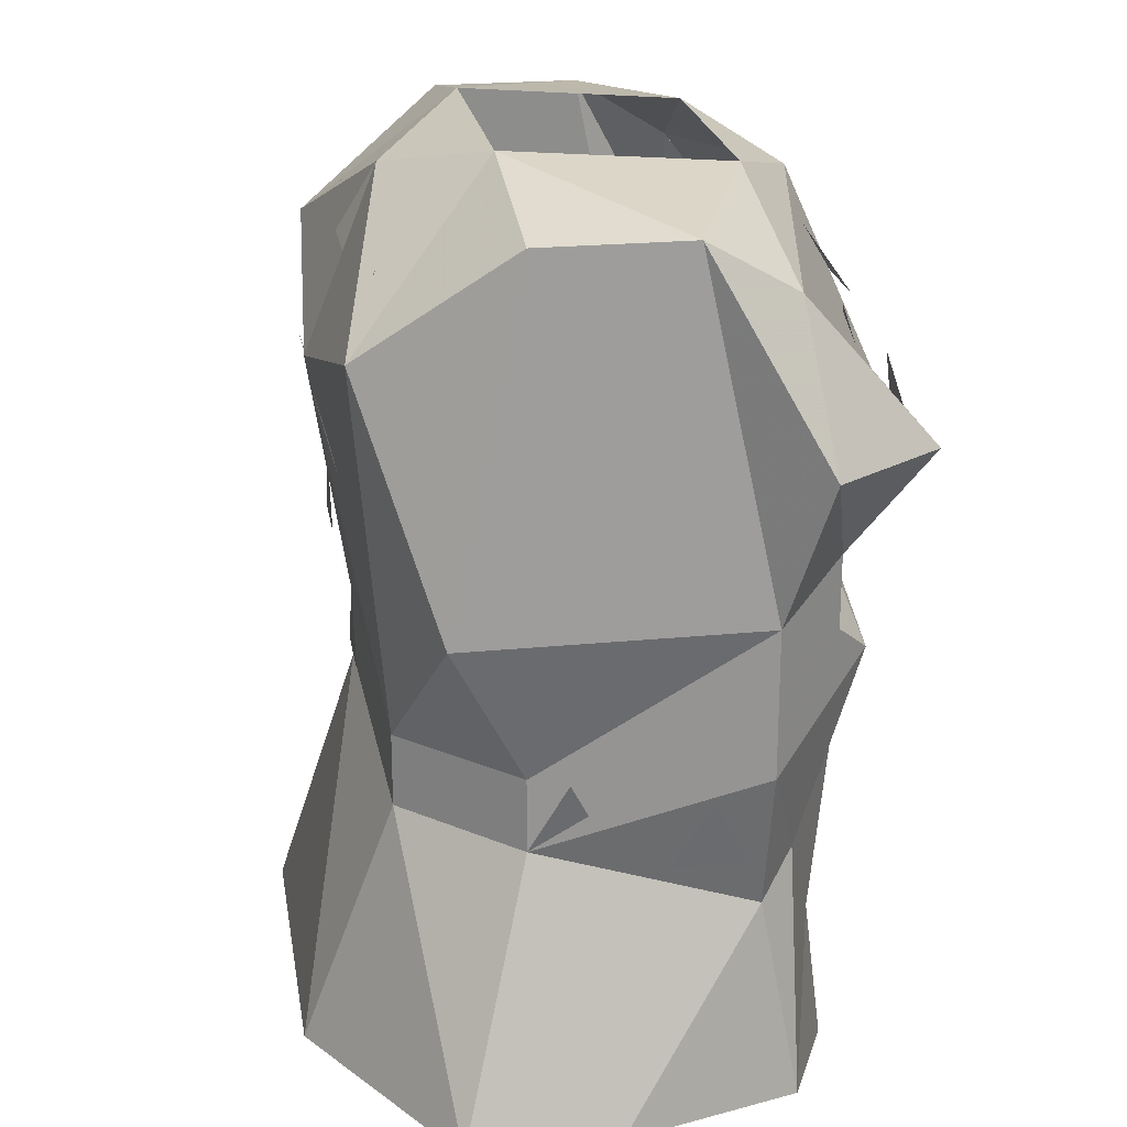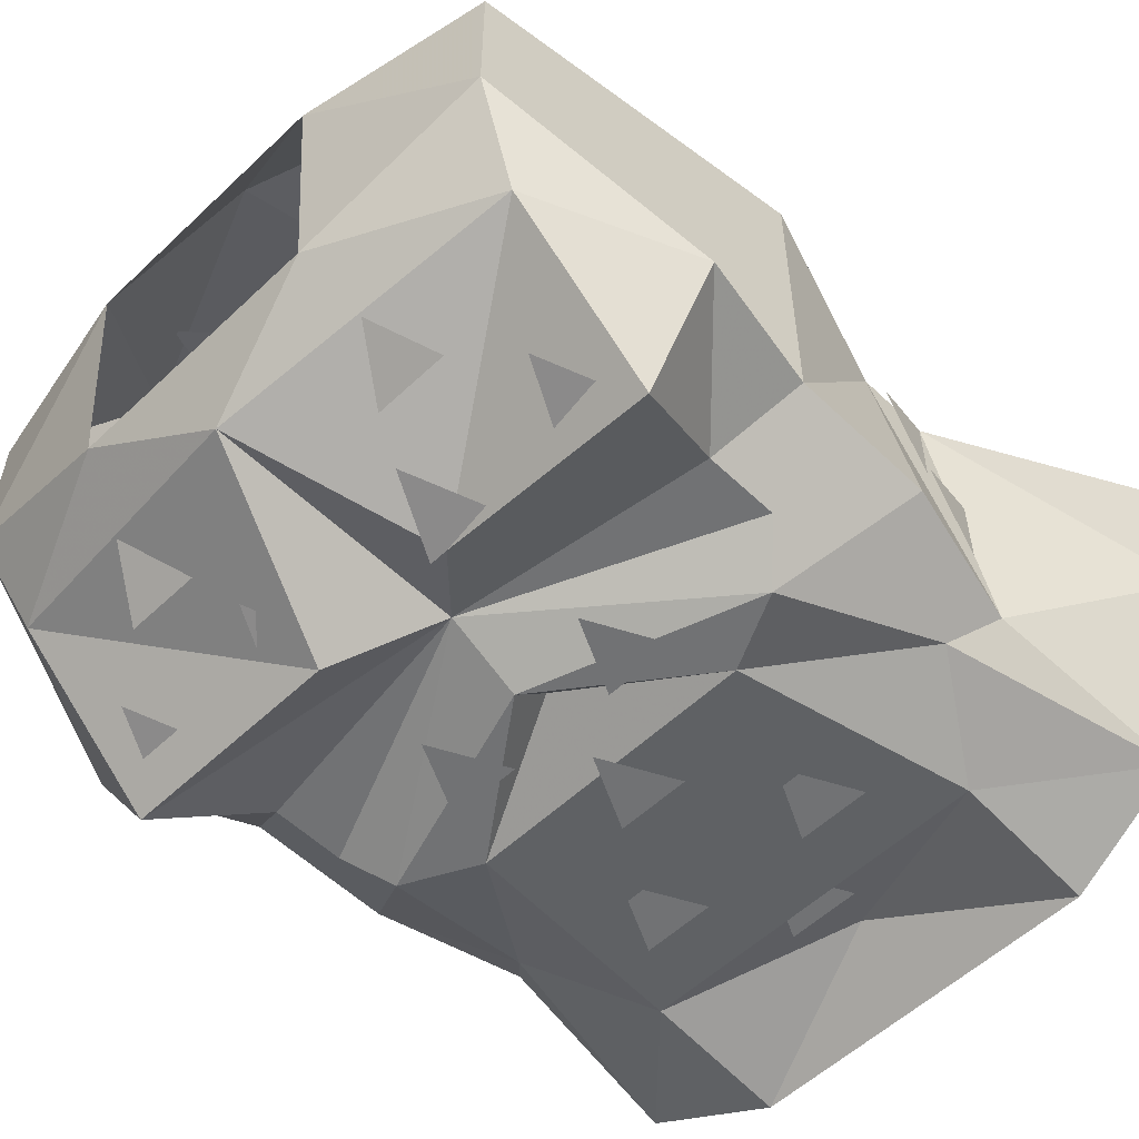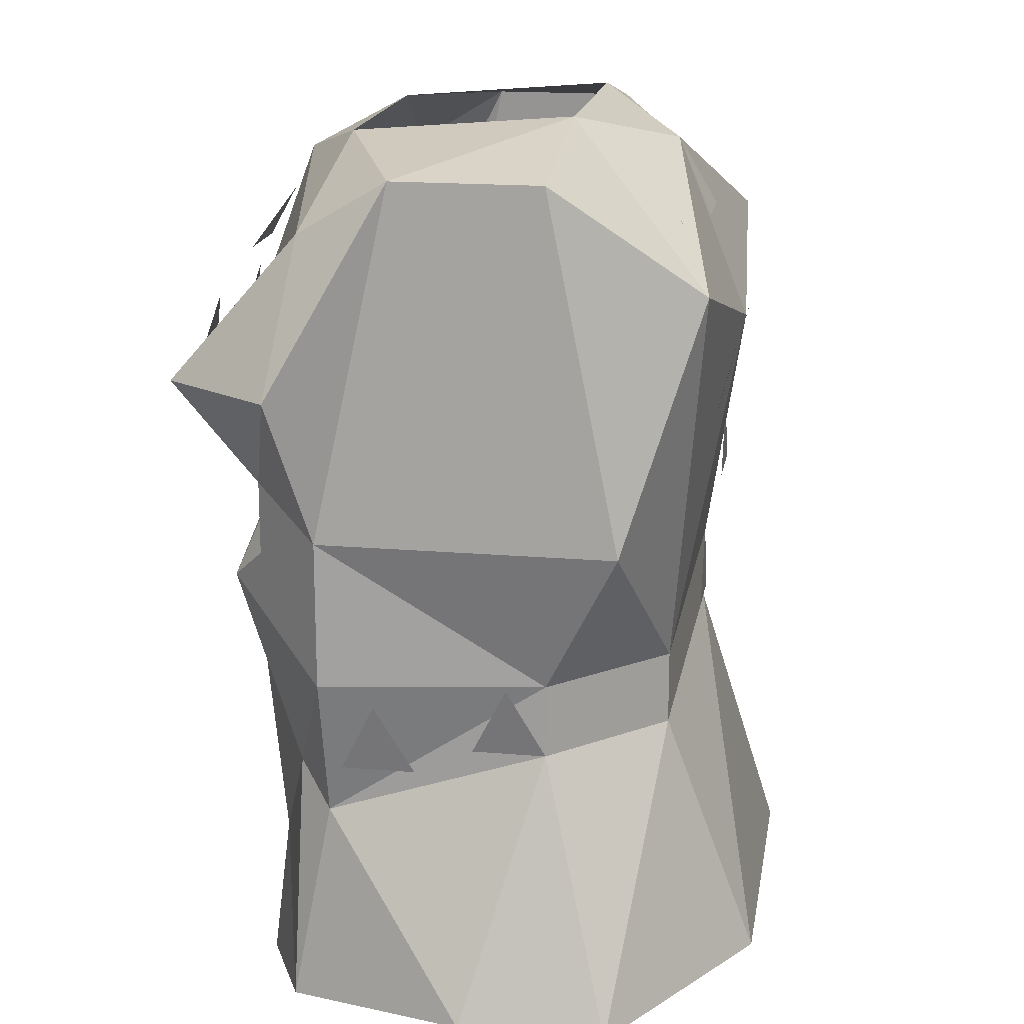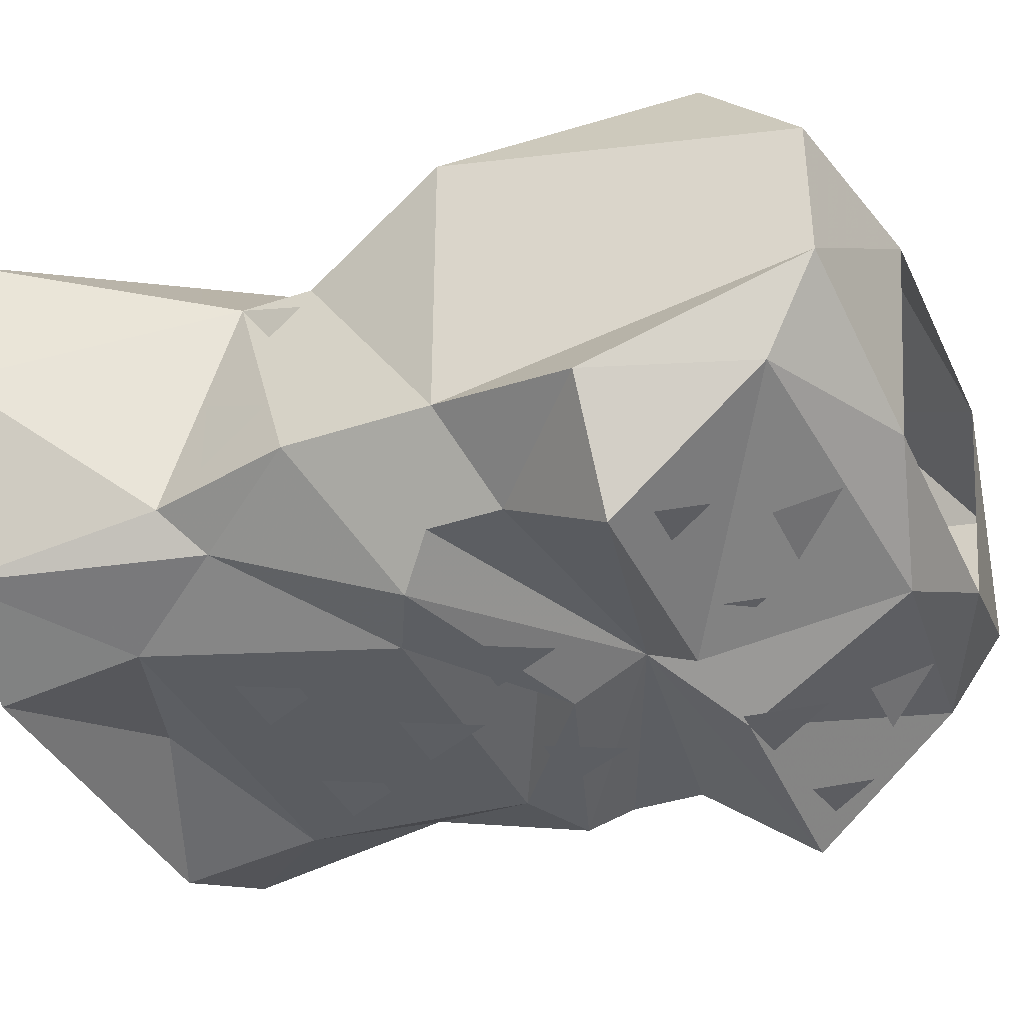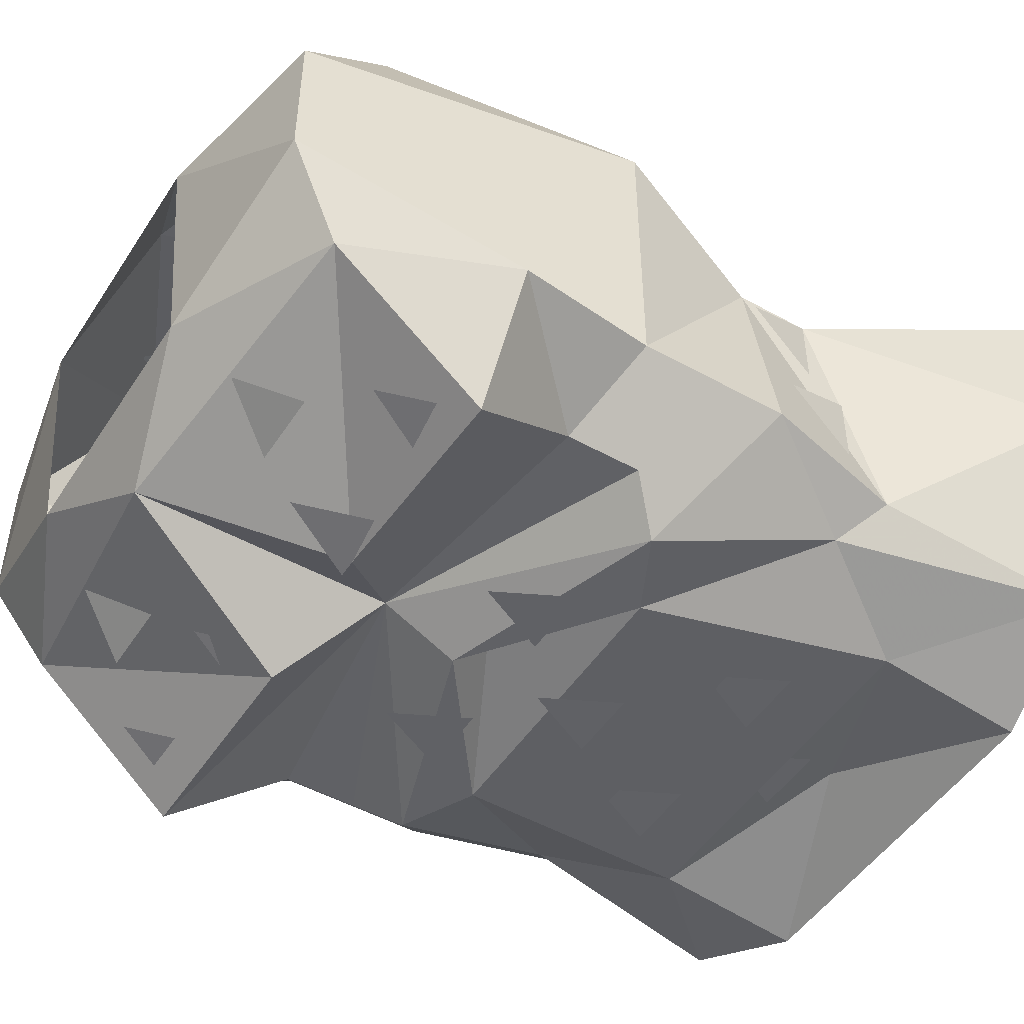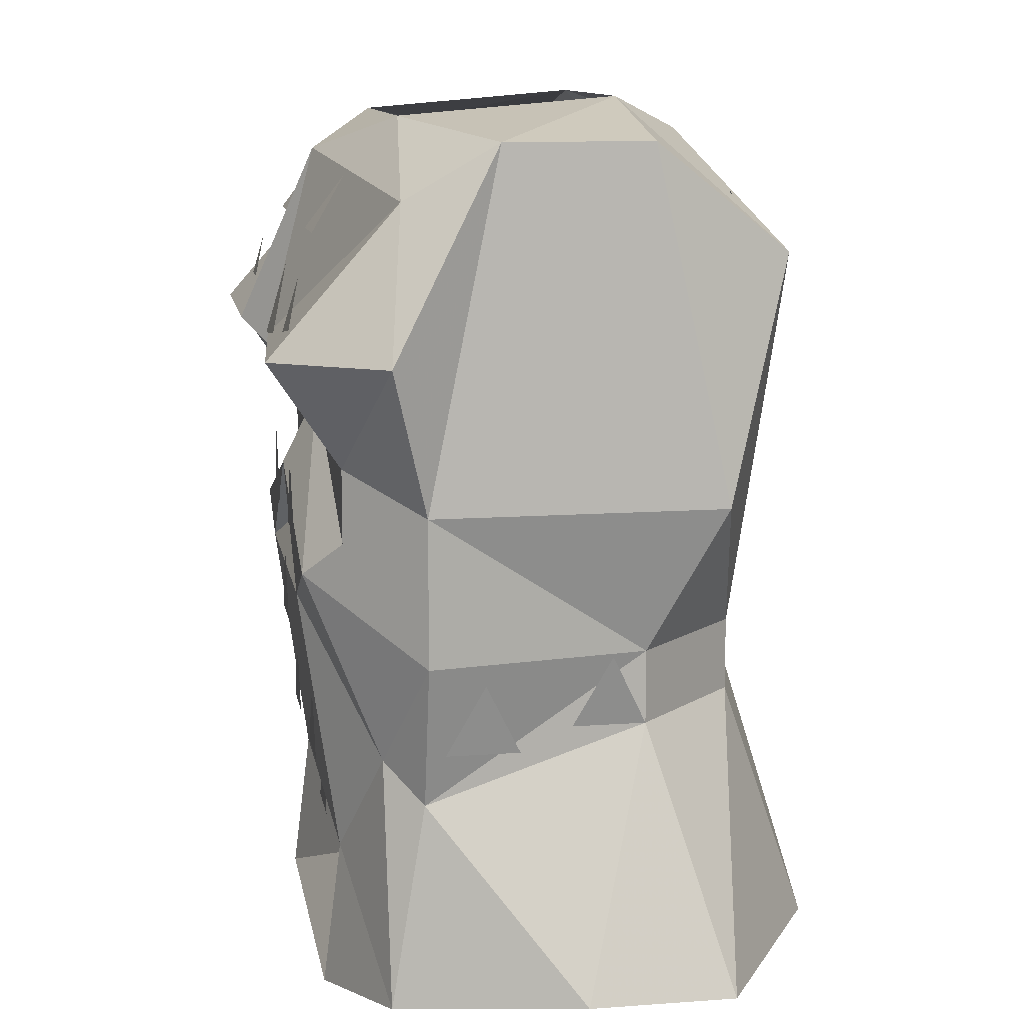
<metadata>
{"format":"obj","ext":"obj","renderer":"f3d","projection":"perspective","resolution":1024,"background":"white","views":[{"elev":22.8,"azim":-99.5,"up":"+Z"},{"elev":-55.4,"azim":44.8,"up":"+Y"},{"elev":17.8,"azim":99.5,"up":"+Z"},{"elev":-37.8,"azim":-66.9,"up":"+Y"},{"elev":-48.9,"azim":58.3,"up":"+Y"},{"elev":11.6,"azim":80.1,"up":"+Z"}]}
</metadata>
<code>
v 0.03906 -0.2266 0.1406
v 0.02344 -0.2344 0.1094
v 0.05469 -0.2344 0.1094
v -0.03906 -0.2266 0.1406
v -0.05469 -0.2344 0.1094
v -0.02344 -0.2344 0.1094
v 0 -0.2266 0.007812
v -0.01562 -0.2266 -0.02344
v 0.01562 -0.2266 -0.02344
v 0.03906 -0.2188 -0.04688
v 0.02344 -0.2188 -0.07812
v 0.05469 -0.2188 -0.07812
v -0.03906 -0.2188 -0.04688
v -0.05469 -0.2188 -0.07812
v -0.02344 -0.2188 -0.07812
v 0.03906 -0.2266 0.05469
v 0.02344 -0.2266 0.02344
v 0.05469 -0.2266 0.02344
v -0.03906 -0.2266 0.05469
v -0.05469 -0.2266 0.02344
v -0.02344 -0.2266 0.02344
v -0.1016 -0.2031 0
v -0.1172 -0.1875 -0.03125
v -0.08594 -0.2031 -0.03125
v 0.09375 -0.2031 -0.03125
v 0.125 -0.1875 -0.03125
v 0.1094 -0.2031 0
v 0 -0.2109 -0.08594
v -0.01562 -0.2109 -0.1172
v 0.01562 -0.2109 -0.1172
v 0.1406 -0.1562 -0.02344
v 0.1328 -0.1719 -0.05469
v 0.1328 -0.1406 -0.05469
v 0.1328 -0.1016 -0.01562
v 0.125 -0.1172 -0.04688
v 0.125 -0.08594 -0.04688
v 0.09375 -0.05469 -0.01562
v 0.1094 -0.07031 -0.04688
v 0.07812 -0.03906 -0.04688
v -0.07812 -0.03906 -0.04688
v -0.1094 -0.07031 -0.04688
v -0.09375 -0.05469 -0.01562
v 0 -0.03125 0.01562
v 0.01562 -0.03125 -0.01562
v -0.01562 -0.03125 -0.01562
v 0.04688 -0.03906 0
v 0.0625 -0.03906 -0.03125
v 0.03125 -0.03906 -0.03125
v -0.03906 -0.03906 0
v -0.02344 -0.03906 -0.03125
v -0.05469 -0.03906 -0.03125
v 0 -0.04688 0.1953
v 0.01562 -0.03125 0.1641
v -0.01562 -0.03125 0.1641
v -0.03906 -0.01562 0.1172
v -0.02344 -0.02344 0.08594
v -0.05469 -0.02344 0.08594
v 0.03906 -0.01562 0.1172
v 0.05469 -0.02344 0.08594
v 0.02344 -0.02344 0.08594
v 0 -0.02344 0.07812
v 0.01562 -0.02344 0.04688
v -0.01562 -0.02344 0.04688
v -0.07031 -0.03906 0.1719
v -0.05469 -0.02344 0.1406
v -0.08594 -0.02344 0.1406
v 0.07031 -0.03906 0.1719
v 0.08594 -0.02344 0.1406
v 0.05469 -0.02344 0.1406
v -0.1016 -0.2266 0.1406
v -0.1172 -0.2344 0.1094
v -0.08594 -0.2344 0.1094
v 0.04688 -0.2188 0.1562
v 0.07812 -0.2188 0.1562
v 0.0625 -0.2031 0.1797
v 0.08594 -0.2344 0.1094
v 0.1172 -0.2344 0.1094
v 0.1016 -0.2266 0.1406
v -0.0625 -0.2031 0.1797
v -0.07812 -0.2188 0.1562
v -0.04688 -0.2188 0.1562
v -0.125 -0.08594 -0.04688
v -0.125 -0.1172 -0.04688
v -0.1328 -0.1016 -0.01562
v -0.1328 -0.1406 -0.05469
v -0.1328 -0.1719 -0.05469
v -0.1406 -0.1562 -0.02344
v 0.1328 -0.1484 0.1953
v 0.1328 -0.08594 0.1953
v 0.05469 -0.08594 0.2109
v 0.05469 -0.1797 0.2031
v 0.125 -0.1875 0.1719
v 0.1562 -0.1953 0.1094
v 0.1406 -0.1797 0.04688
v 0.1406 -0.05469 0.04688
v 0.1094 -0.02344 0.1484
v -0.05469 -0.08594 0.2109
v -0.1094 -0.02344 0.1484
v -0.1328 -0.08594 0.1953
v -0.1328 -0.1484 0.1953
v -0.05469 -0.1797 0.2031
v -0.125 -0.1875 0.1719
v 0 -0.2109 0.1875
v 0.03125 -0.2344 0.1094
v 0.125 -0.2422 0.1094
v 0.1094 -0.2109 0.0625
v 0.1406 -0.1797 -0.01562
v 0.125 -0.08594 -0.01562
v 0.07812 -0.03906 -0.01562
v 0 -0.01562 0.1172
v -0.07812 -0.03906 -0.01562
v -0.1406 -0.05469 0.04688
v -0.1406 -0.1797 0.04688
v -0.1562 -0.1953 0.1094
v -0.125 -0.2422 0.1094
v -0.03125 -0.2422 0.1094
v 0 -0.2109 0.1016
v 0 -0.2109 0.07812
v 0.1094 -0.2109 0.03125
v 0.09375 -0.2266 0.01562
v 0.1094 -0.1953 -0.0625
v 0.125 -0.1797 -0.07812
v 0 -0.03125 -0.01562
v -0.125 -0.08594 -0.01562
v -0.1406 -0.1797 -0.01562
v -0.1094 -0.2109 0.0625
v -0.1094 -0.2109 0.03125
v -0.09375 -0.2266 0.01562
v 0 -0.2266 0.04688
v -0.07812 -0.2109 -0.1094
v 0.07812 -0.2109 -0.1094
v 0.0625 -0.2266 0
v -0.0625 -0.2266 0
v -0.1094 -0.1953 -0.0625
v -0.1328 -0.1953 -0.1641
v -0.07812 -0.2188 -0.1719
v 0 -0.1953 -0.1406
v 0.07812 -0.2188 -0.1719
v 0.1328 -0.1953 -0.1641
v 0 -0.2109 0.03125
v -0.125 -0.1797 -0.07812
v -0.1641 -0.1172 -0.1562
v -0.1641 -0.05469 -0.1562
v -0.07031 0 -0.1562
v 0.07031 0 -0.1562
v 0.1641 -0.05469 -0.1562
v 0.1641 -0.1172 -0.1562
f 1 2 3
f 4 5 6
f 7 8 9
f 10 11 12
f 13 14 15
f 16 17 18
f 19 20 21
f 22 23 24
f 25 26 27
f 28 29 30
f 31 32 33
f 34 35 36
f 37 38 39
f 40 41 42
f 43 44 45
f 46 47 48
f 49 50 51
f 52 53 54
f 55 56 57
f 58 59 60
f 61 62 63
f 64 65 66
f 67 68 69
f 70 71 72
f 73 74 75
f 76 77 78
f 79 80 81
f 82 83 84
f 85 86 87
f 88 89 90
f 88 90 91
f 88 91 92
f 88 92 93
f 88 93 94
f 88 94 89
f 89 94 95
f 89 95 96
f 89 96 90
f 90 96 52
f 90 52 97
f 97 52 98
f 97 98 99
f 97 99 100
f 97 100 101
f 101 100 102
f 101 103 91
f 93 106 94
f 94 106 107
f 94 107 108
f 94 108 95
f 95 108 109
f 95 109 96
f 96 109 110
f 96 110 52
f 52 110 98
f 98 110 111
f 98 111 112
f 98 112 99
f 99 112 100
f 100 112 113
f 100 113 114
f 100 114 102
f 106 118 119
f 106 119 107
f 109 43 110
f 110 43 111
f 111 124 112
f 112 124 113
f 113 124 125
f 113 125 126
f 113 126 114
f 125 127 126
f 126 127 118
f 130 134 135
f 130 135 136
f 130 136 137
f 131 137 138
f 131 138 139
f 131 139 121
f 134 141 135
f 135 141 142
f 142 141 82
f 142 82 143
f 143 82 40
f 143 40 144
f 144 40 123
f 144 123 145
f 145 123 39
f 145 39 146
f 146 39 36
f 146 36 147
f 147 36 122
f 147 122 139
f 139 122 121
f 136 138 137
f 101 102 103
f 91 103 92
f 92 103 104
f 92 104 105
f 92 105 93
f 93 105 106
f 102 114 115
f 102 115 116
f 102 116 103
f 103 116 117
f 103 117 104
f 104 117 118
f 104 118 105
f 105 118 106
f 114 126 115
f 115 126 118
f 115 118 116
f 116 118 117
f 130 131 132
f 130 132 133
f 130 133 134
f 130 137 131
f 131 121 132
f 132 140 133
f 107 119 120
f 107 120 121
f 107 121 122
f 107 122 108
f 108 122 36
f 108 36 39
f 108 39 109
f 109 39 123
f 109 123 43
f 111 43 40
f 111 40 82
f 111 82 124
f 118 127 128
f 118 128 129
f 118 129 120
f 118 120 119
f 132 121 120
f 132 120 129
f 132 129 140
f 133 140 129
f 133 129 128
f 133 128 134
f 134 128 125
f 134 125 141
f 43 123 40
f 125 124 82
f 125 82 141
f 125 128 127

</code>
